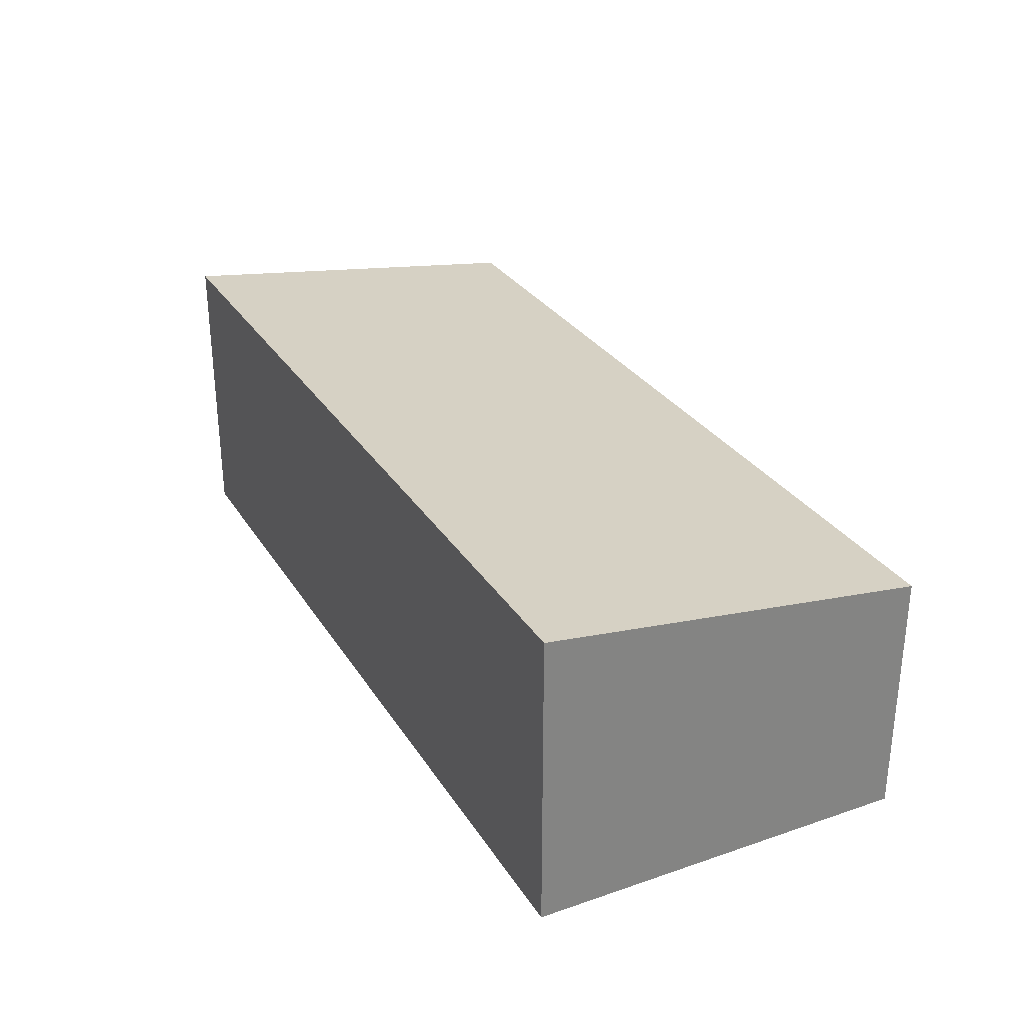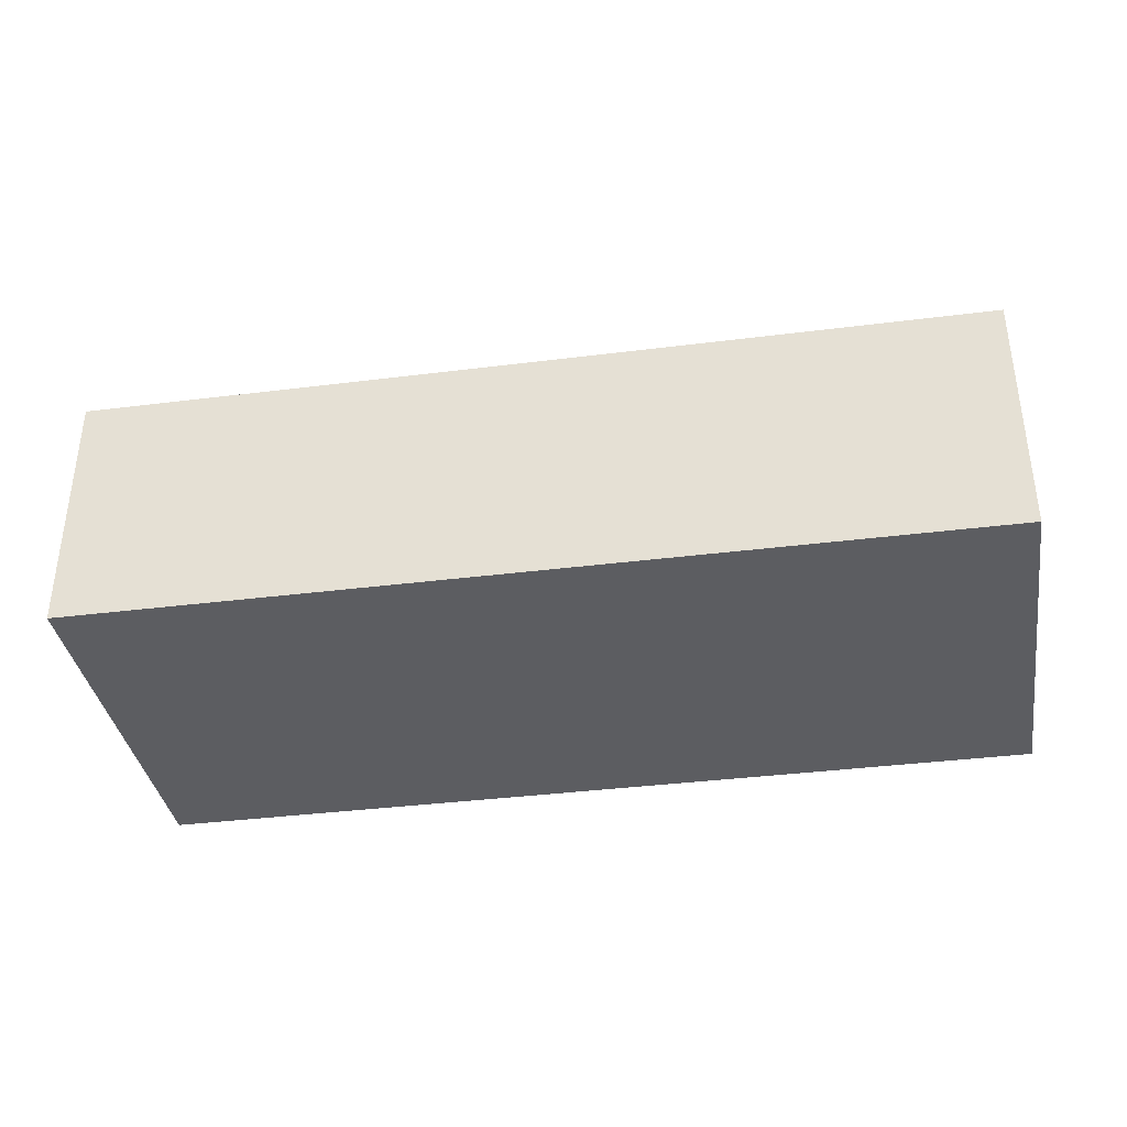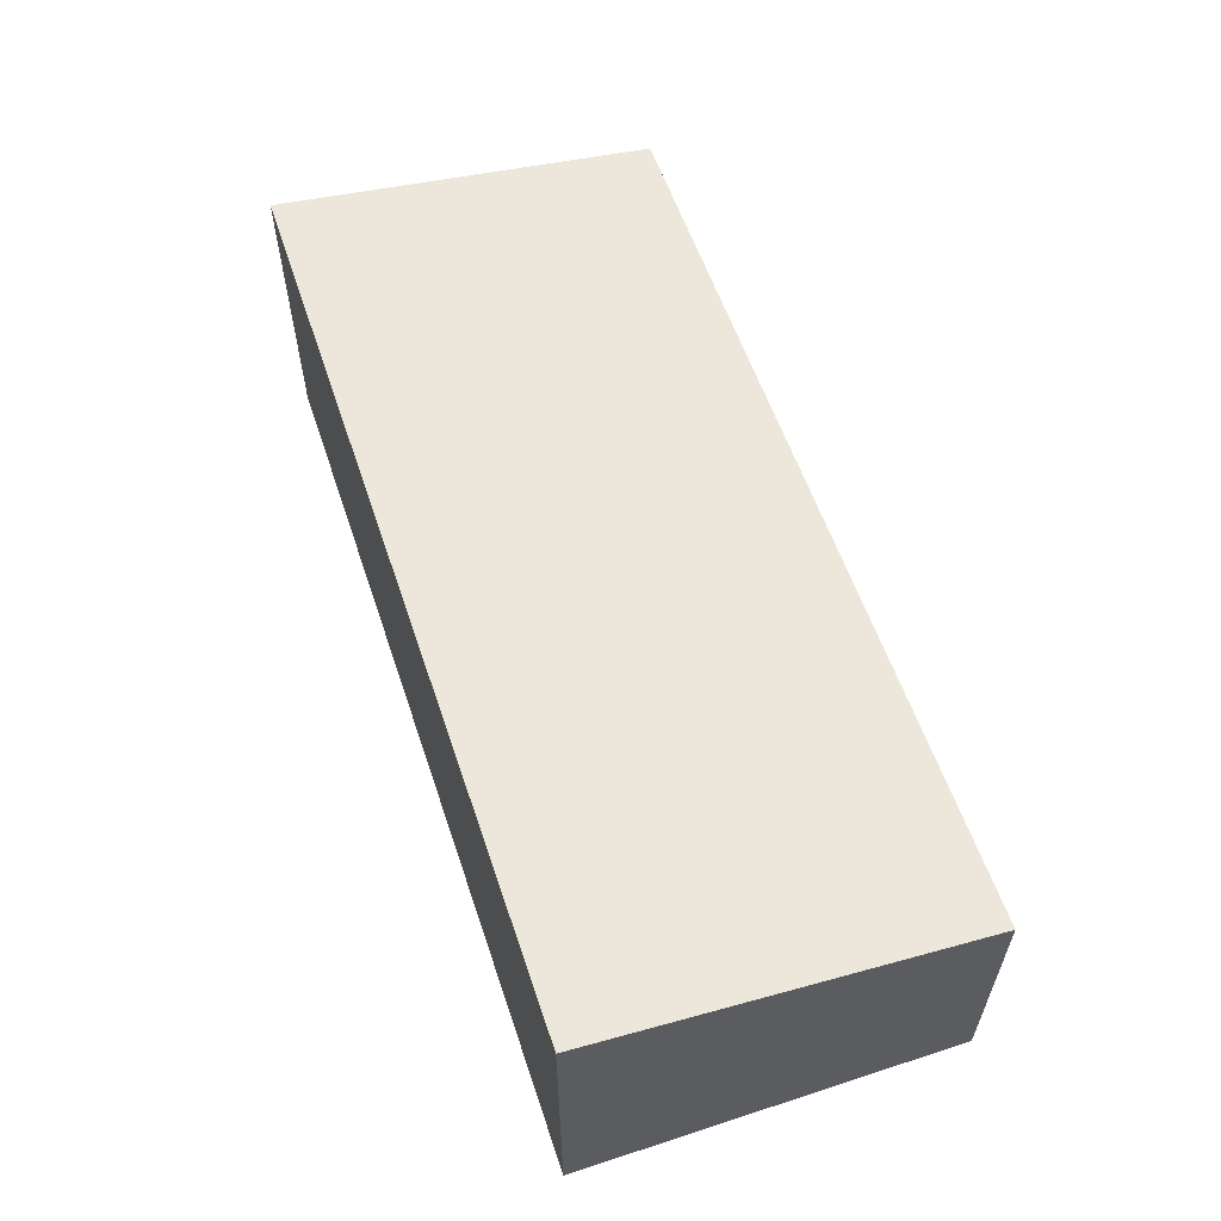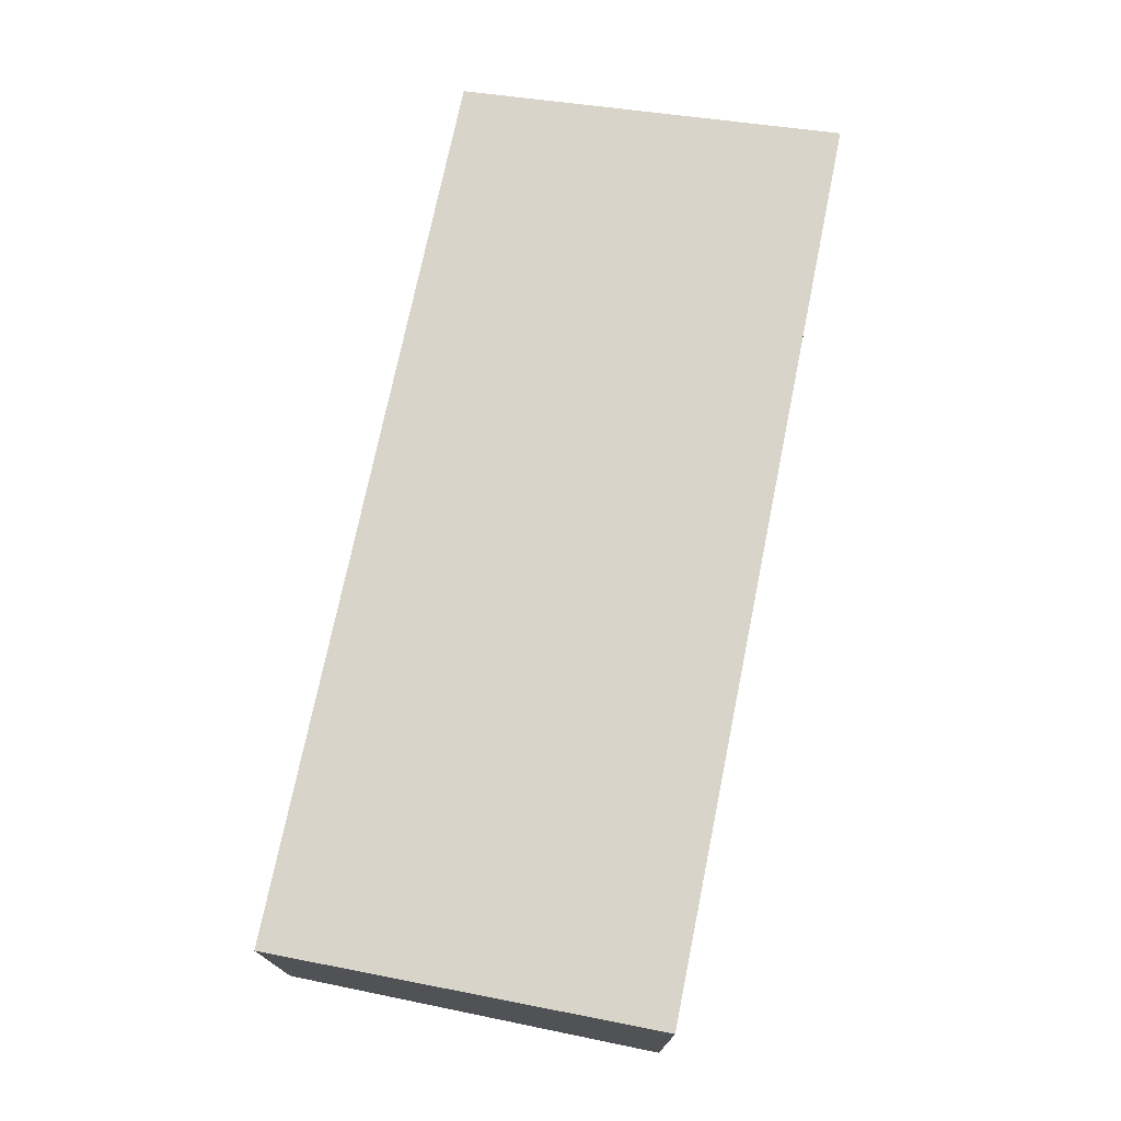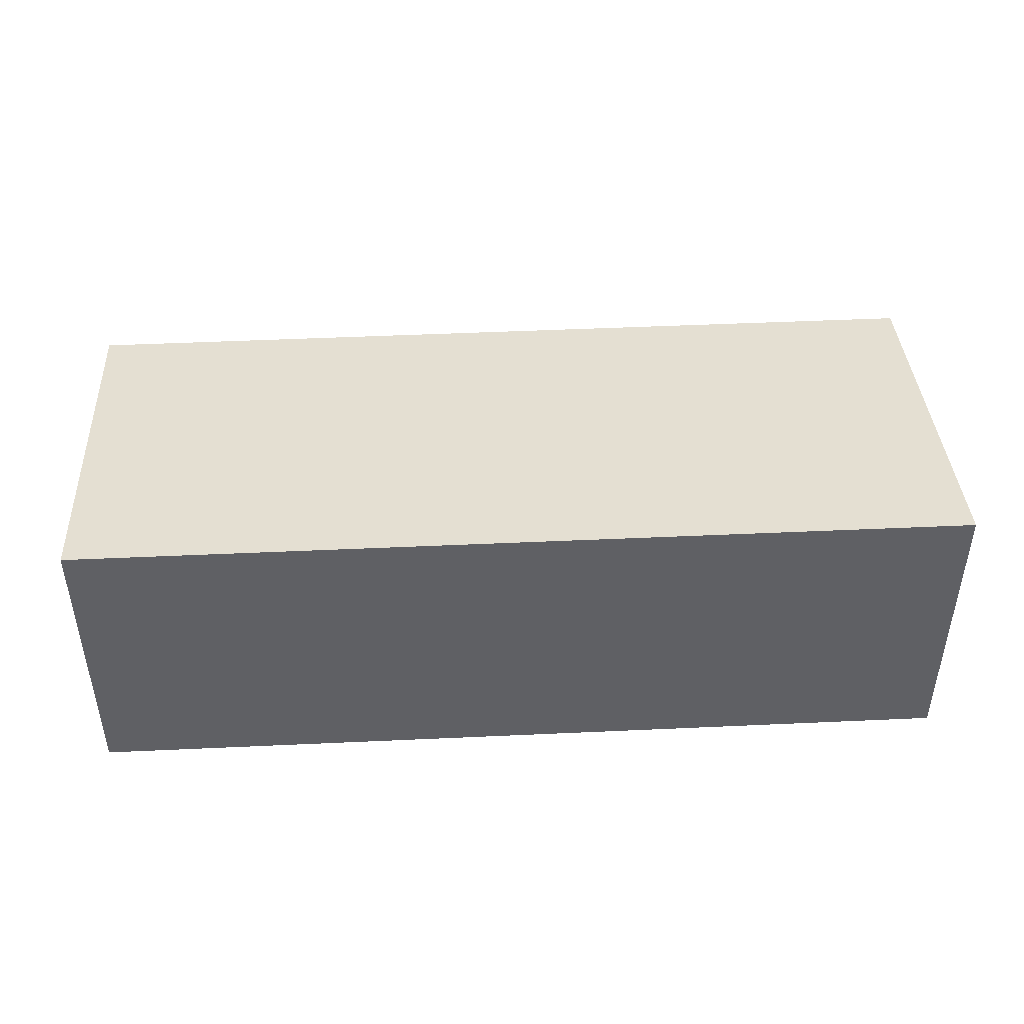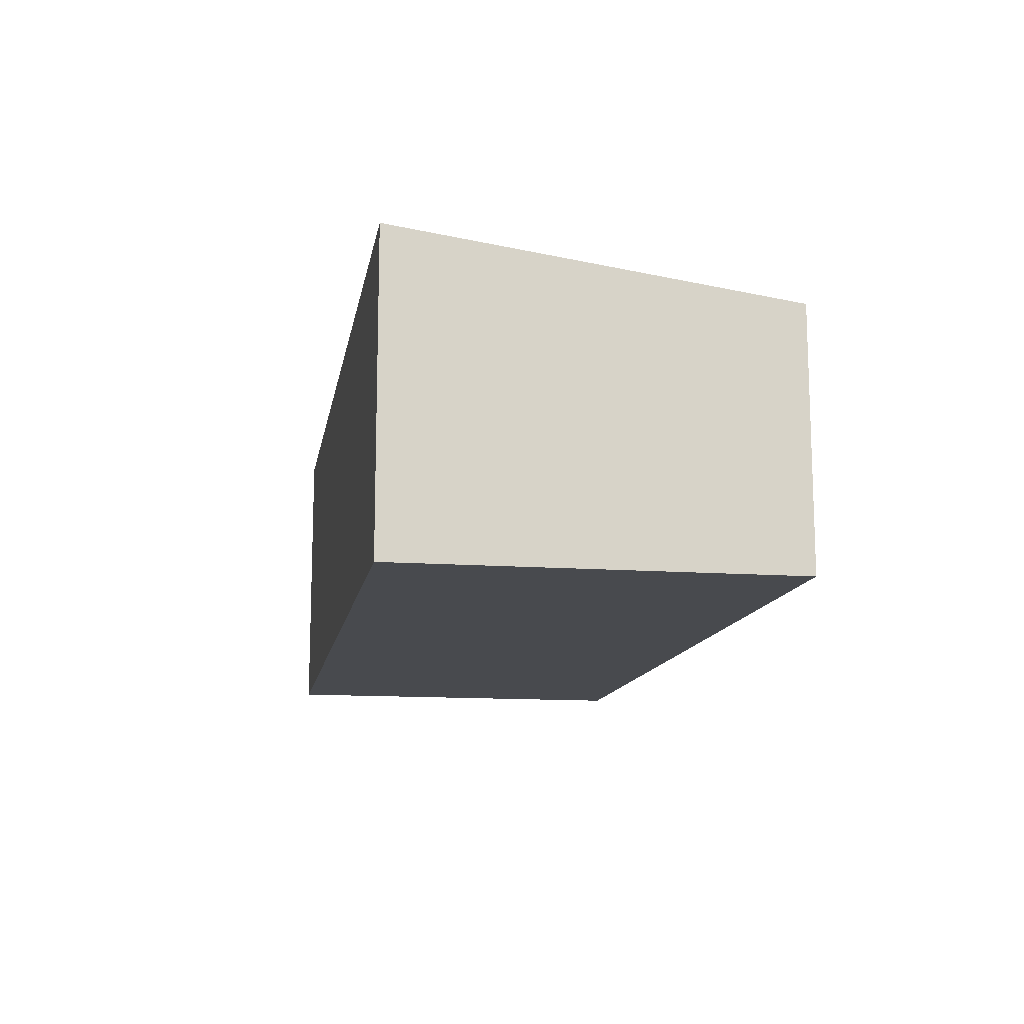
<metadata>
{"format":"obj","ext":"obj","renderer":"f3d","projection":"perspective","resolution":1024,"background":"white","views":[{"elev":29.7,"azim":-113.8,"up":"+Y"},{"elev":-36.8,"azim":12.1,"up":"+Y"},{"elev":58.4,"azim":-105.8,"up":"+Y"},{"elev":73.2,"azim":104.3,"up":"+Y"},{"elev":45.0,"azim":179.7,"up":"+Y"},{"elev":-12.9,"azim":-96.9,"up":"+Y"}]}
</metadata>
<code>
v  0.146 1.956 3.017
v  6.975 2.361 -0.335
v  0 2.362 1.446e-16
v  7.121 1.956 2.672
v  6.975 2.051e-17 -0.335
v  7.121 -1.636e-16 2.672
v  0 0 0
v  0.146 -1.847e-16 3.017
g defaultobject
f 1 2 3
f 2 1 4
f 4 5 2
f 5 4 6
f 2 7 3
f 7 2 5
f 7 1 3
f 1 7 8
f 8 4 1
f 4 8 6
f 6 7 5
f 7 6 8

</code>
